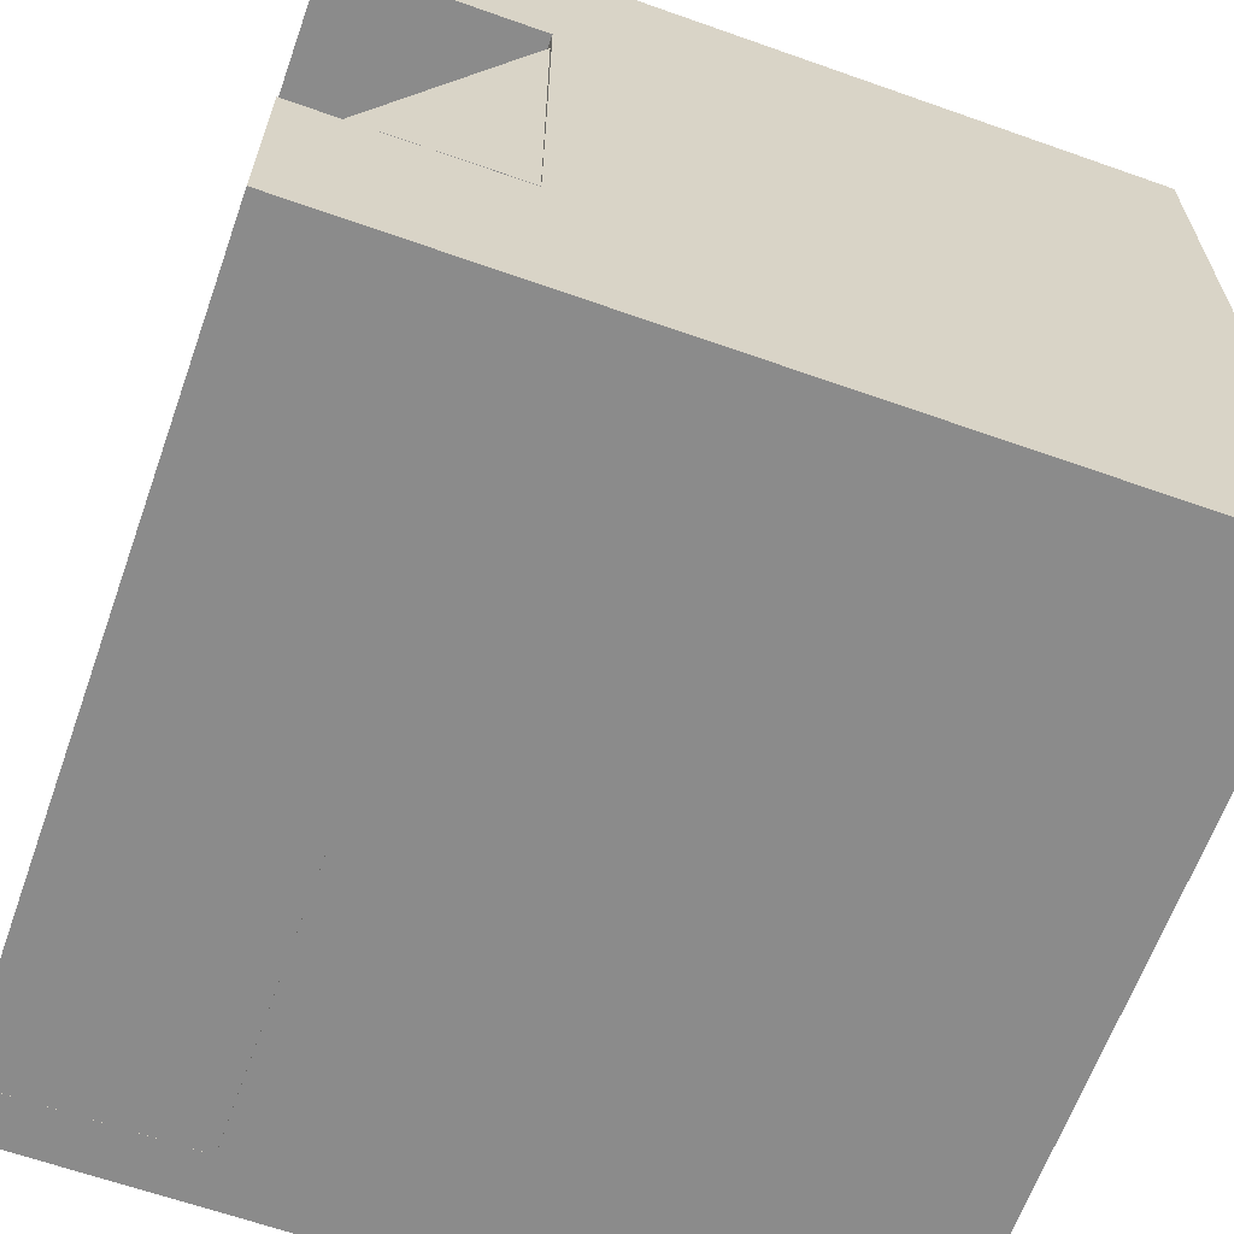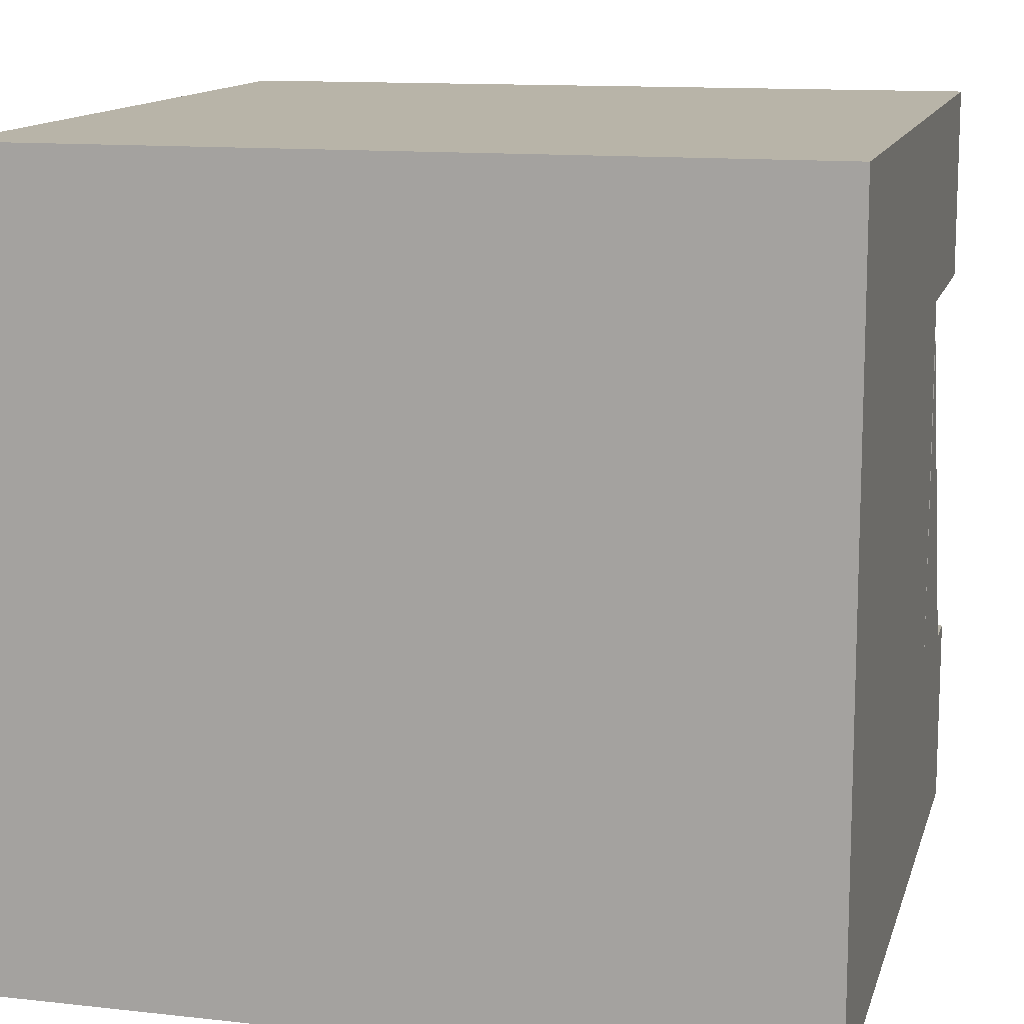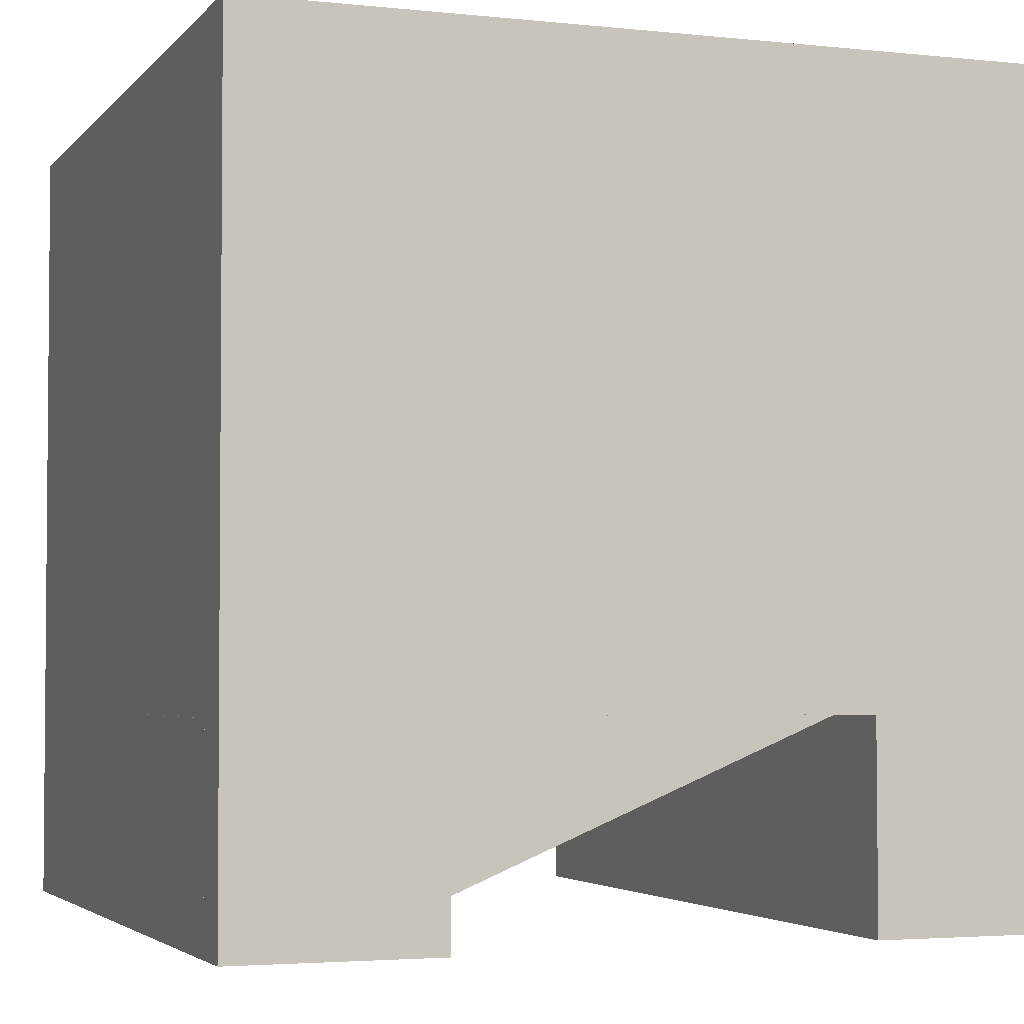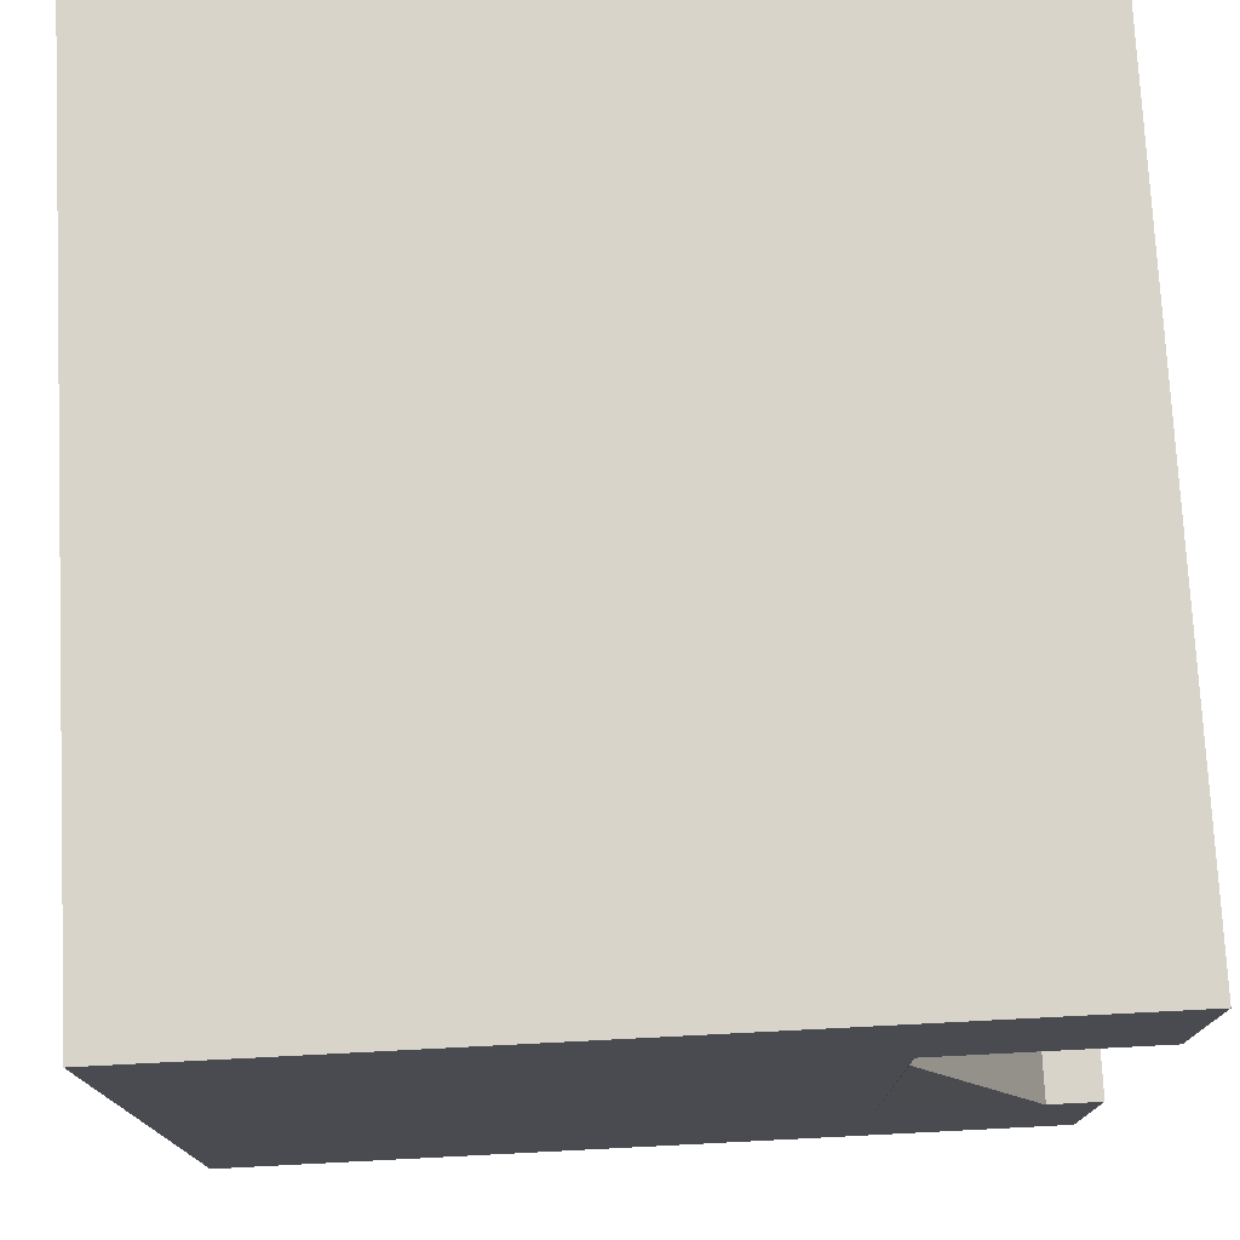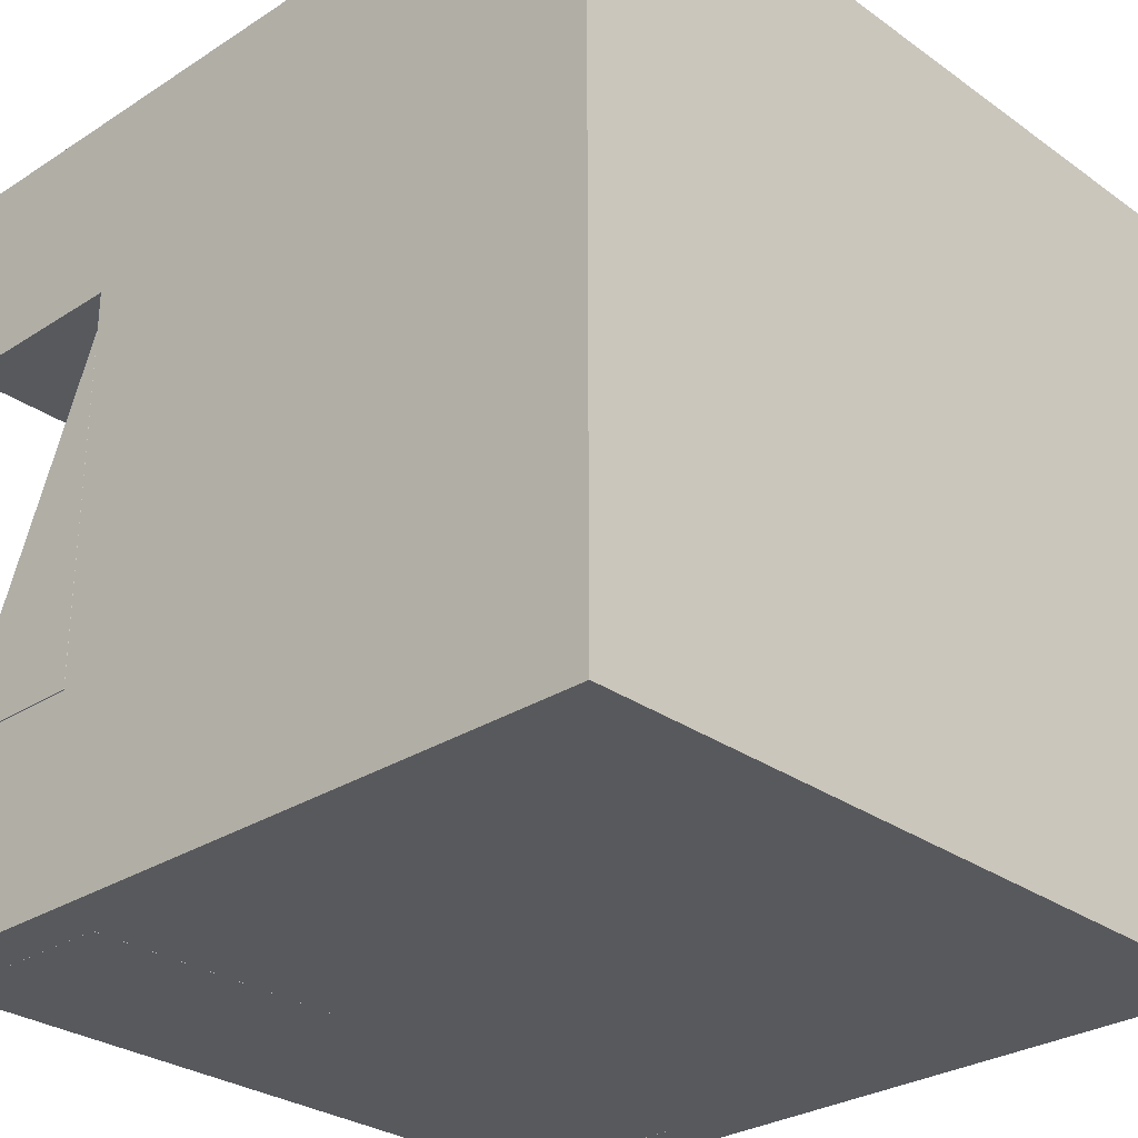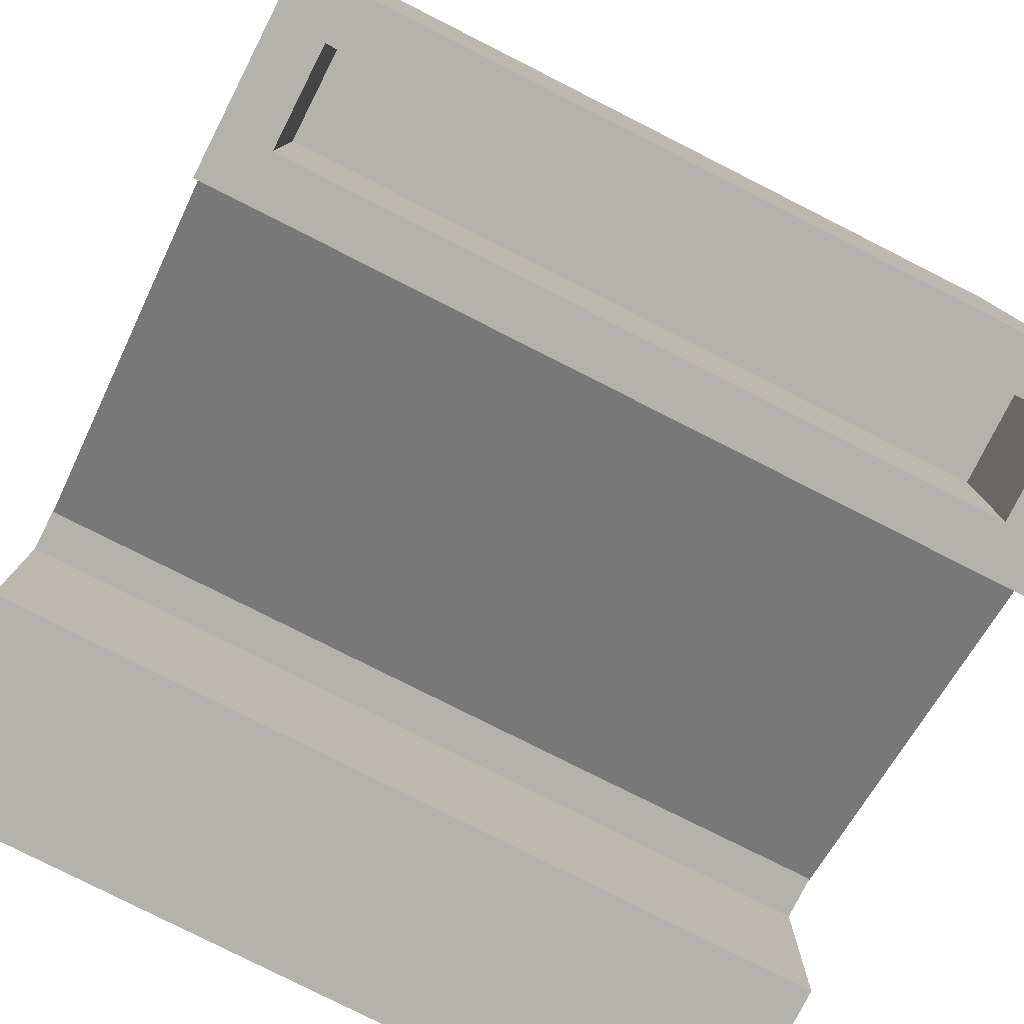
<metadata>
{"format":"obj","ext":"obj","renderer":"f3d","projection":"perspective","resolution":1024,"background":"white","views":[{"elev":-64.0,"azim":-109.5,"up":"+Y"},{"elev":13.0,"azim":14.6,"up":"+Y"},{"elev":-3.6,"azim":70.1,"up":"+Z"},{"elev":75.5,"azim":87.2,"up":"+Y"},{"elev":-29.2,"azim":-46.3,"up":"+Y"},{"elev":-79.6,"azim":-26.7,"up":"+Z"}]}
</metadata>
<code>
o 1
v 7.979 8.021 -4
v 7.986 4.021 -4.007
v 7.972 8.028 -8
v 7.979 4.028 -8.007
v -8.028 8 -7.972
v -8.021 4 -7.979
v -8.021 7.993 -3.972
v -8.014 3.993 -3.979
f 1 2 3
f 2 4 3
f 5 6 7
f 6 8 7
f 5 7 3
f 7 1 3
f 8 6 2
f 6 4 2
f 7 8 1
f 8 2 1
f 3 4 5
f 4 6 5
o 6
v 8 -3.979 -4.021
v 8.007 -7.979 -4.028
v 7.993 -3.972 -8.021
v 8 -7.972 -8.028
v 6.993 -3.974 -8.019
v 7 -7.974 -8.026
v 7 -3.981 -4.019
v 7.007 -7.981 -4.026
f 9 10 11
f 10 12 11
f 13 14 15
f 14 16 15
f 13 15 11
f 15 9 11
f 16 14 10
f 14 12 10
f 15 16 9
f 16 10 9
f 11 12 13
f 12 14 13
o 0
v 7.005 -6.979 -4.026
v 7.007 -7.979 -4.028
v 6.998 -6.972 -8.026
v 7 -7.972 -8.028
v -7.002 -7 -7.998
v -7 -8 -8
v -6.995 -7.007 -3.998
v -6.993 -8.007 -4
f 17 18 19
f 18 20 19
f 21 22 23
f 22 24 23
f 21 23 19
f 23 17 19
f 24 22 18
f 22 20 18
f 23 24 17
f 24 18 17
f 19 20 21
f 20 22 21
o 4
v 7 -3.979 -4.021
v 7.002 -4.979 -4.023
v 6.993 -3.972 -8.021
v 6.995 -4.972 -8.023
v -7.007 -4 -7.993
v -7.005 -5 -7.995
v -7 -4.007 -3.993
v -6.998 -5.007 -3.995
f 25 26 27
f 26 28 27
f 29 30 31
f 30 32 31
f 29 31 27
f 31 25 27
f 32 30 26
f 30 28 26
f 31 32 25
f 32 26 25
f 27 28 29
f 28 30 29
o 5
v -7 -4.005 -3.995
v -6.993 -8.005 -4.002
v -7.007 -3.998 -7.995
v -7 -7.998 -8.002
v -8.007 -4 -7.993
v -8 -8 -8
v -8 -4.007 -3.993
v -7.993 -8.007 -4
f 33 34 35
f 34 36 35
f 37 38 39
f 38 40 39
f 37 39 35
f 39 33 35
f 40 38 34
f 38 36 34
f 39 40 33
f 40 34 33
f 35 36 37
f 36 38 37
o 2
v 8 8 8
v 8.028 -8 7.972
v 7.979 8.021 -4
v 8.007 -7.979 -4.028
v -8.021 7.993 -3.972
v -7.993 -8.007 -4
v -8 7.972 8.028
v -7.972 -8.028 8
f 41 42 43
f 42 44 43
f 45 46 47
f 46 48 47
f 45 47 43
f 47 41 43
f 48 46 42
f 46 44 42
f 47 48 41
f 48 42 41
f 43 44 45
f 44 46 45
o 3
v 8 -3.98 -7
v -8 -3.98 -4
v -8 -3.98 -7
v 8 -3.98 -4
v -8 3.198 -4
v 8 3.198 -4
f 49 50 51
f 52 53 50
f 52 49 54
f 54 51 53
f 51 50 53
f 49 52 50
f 52 54 53
f 54 49 51

</code>
